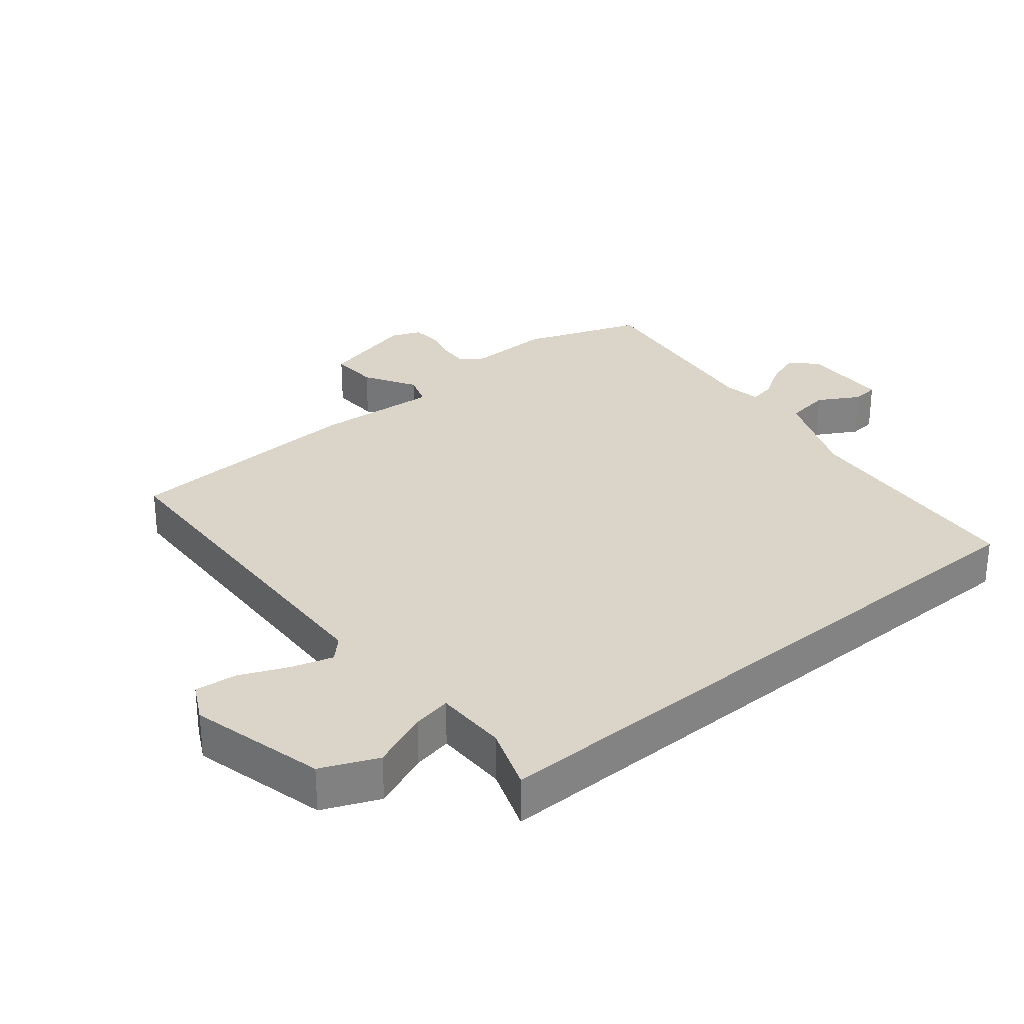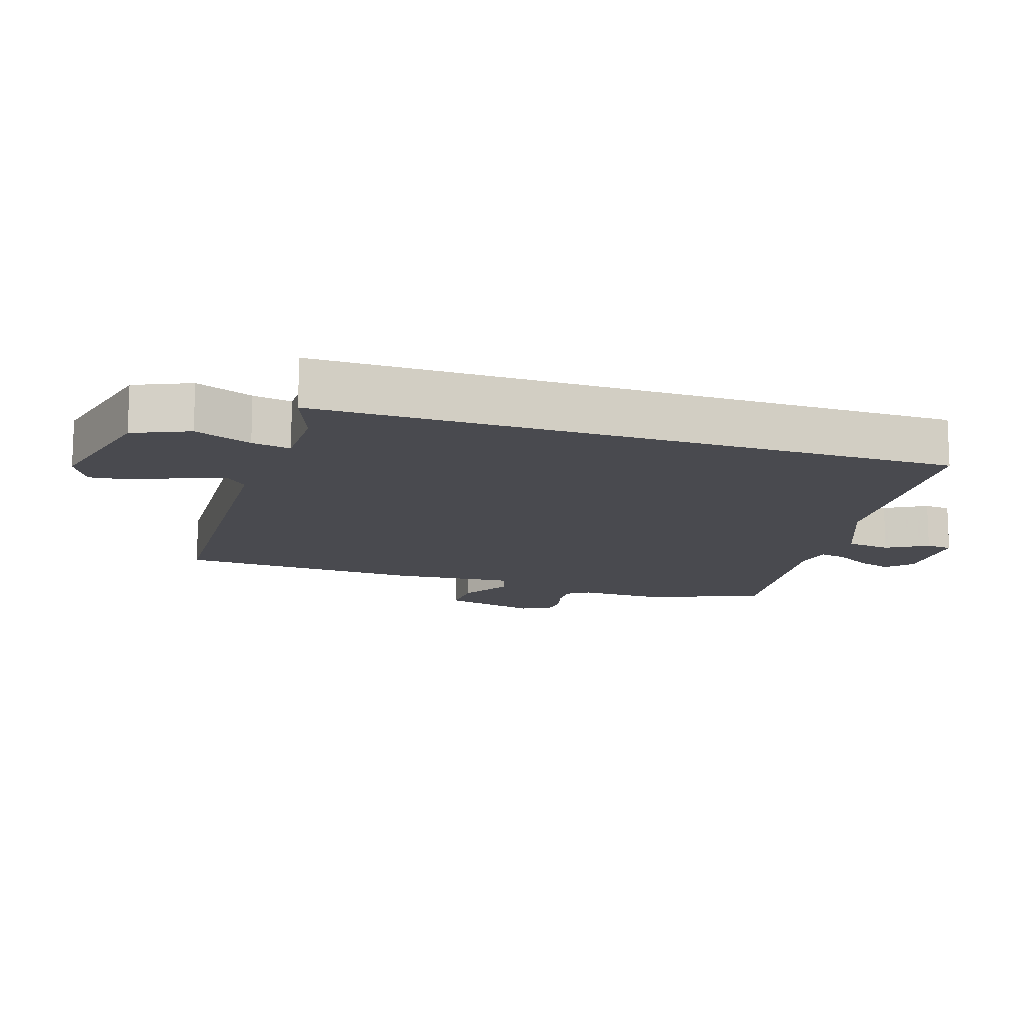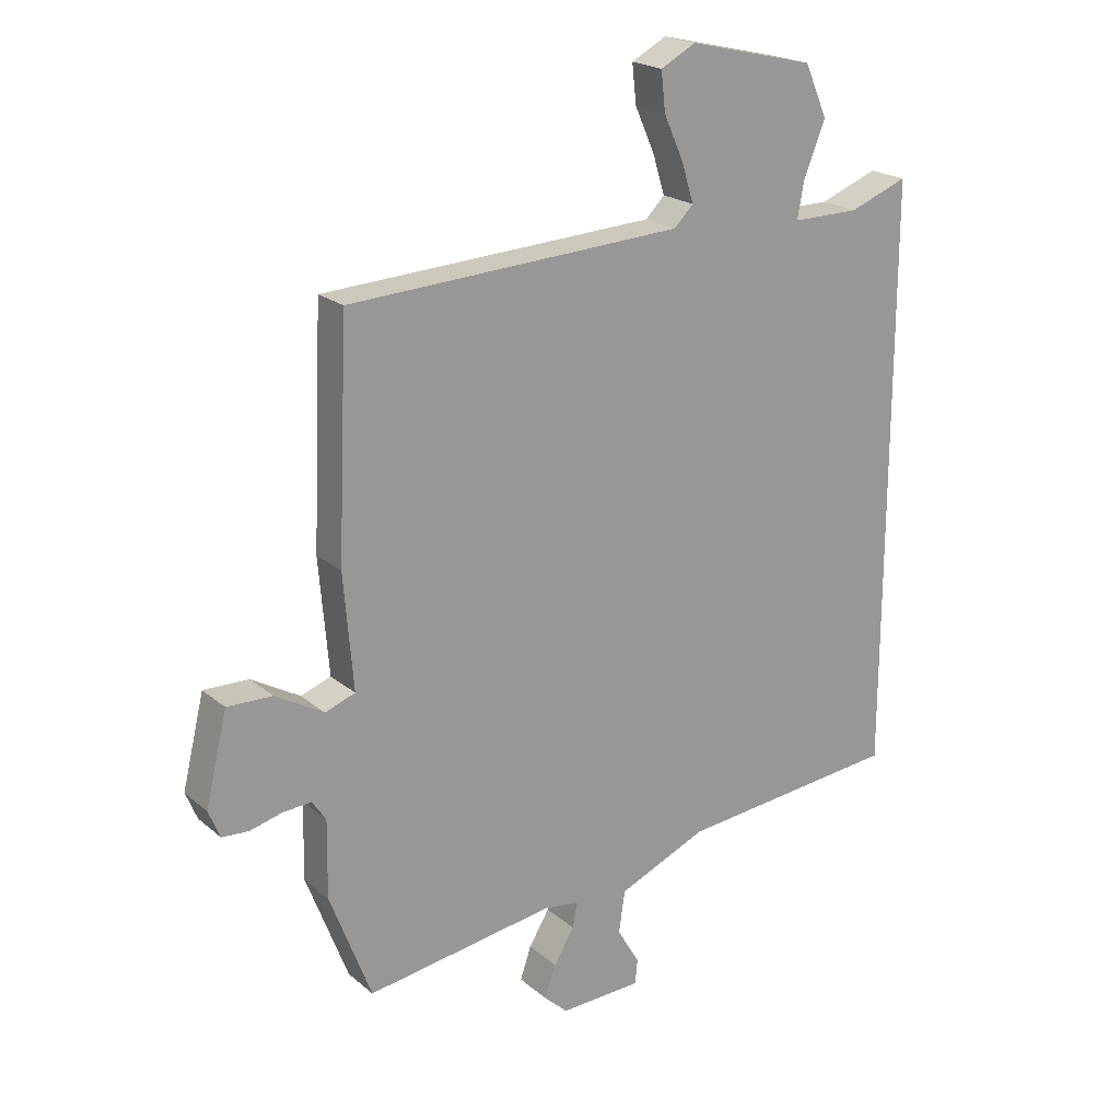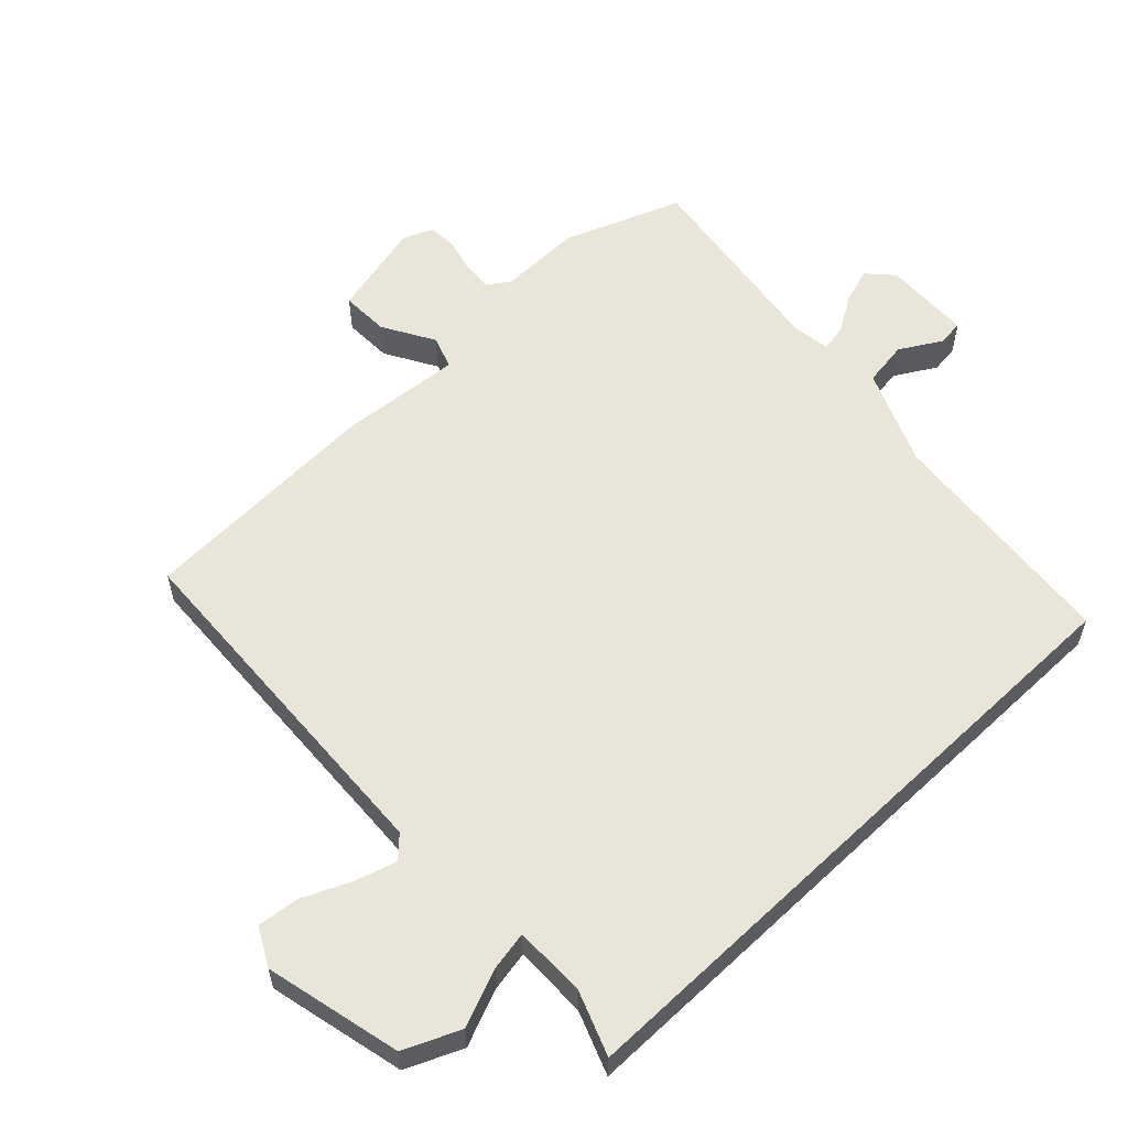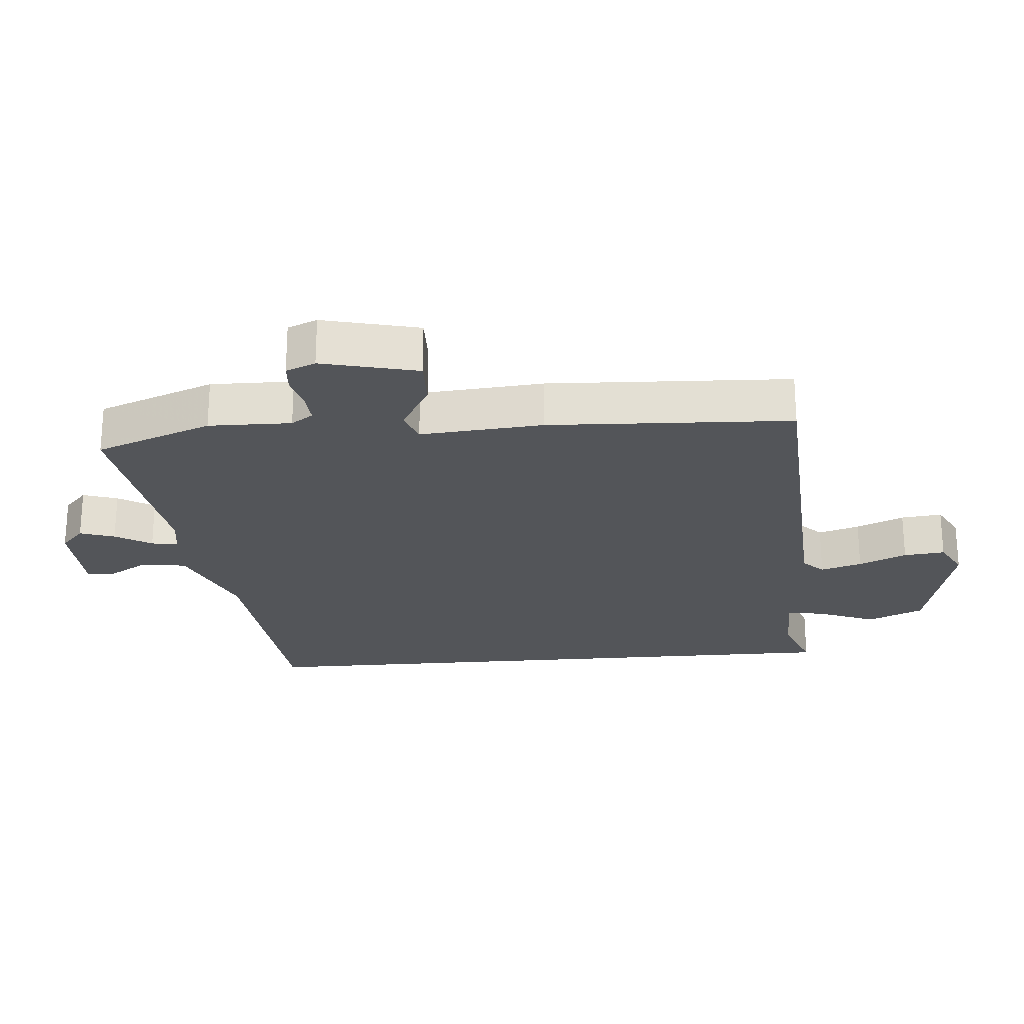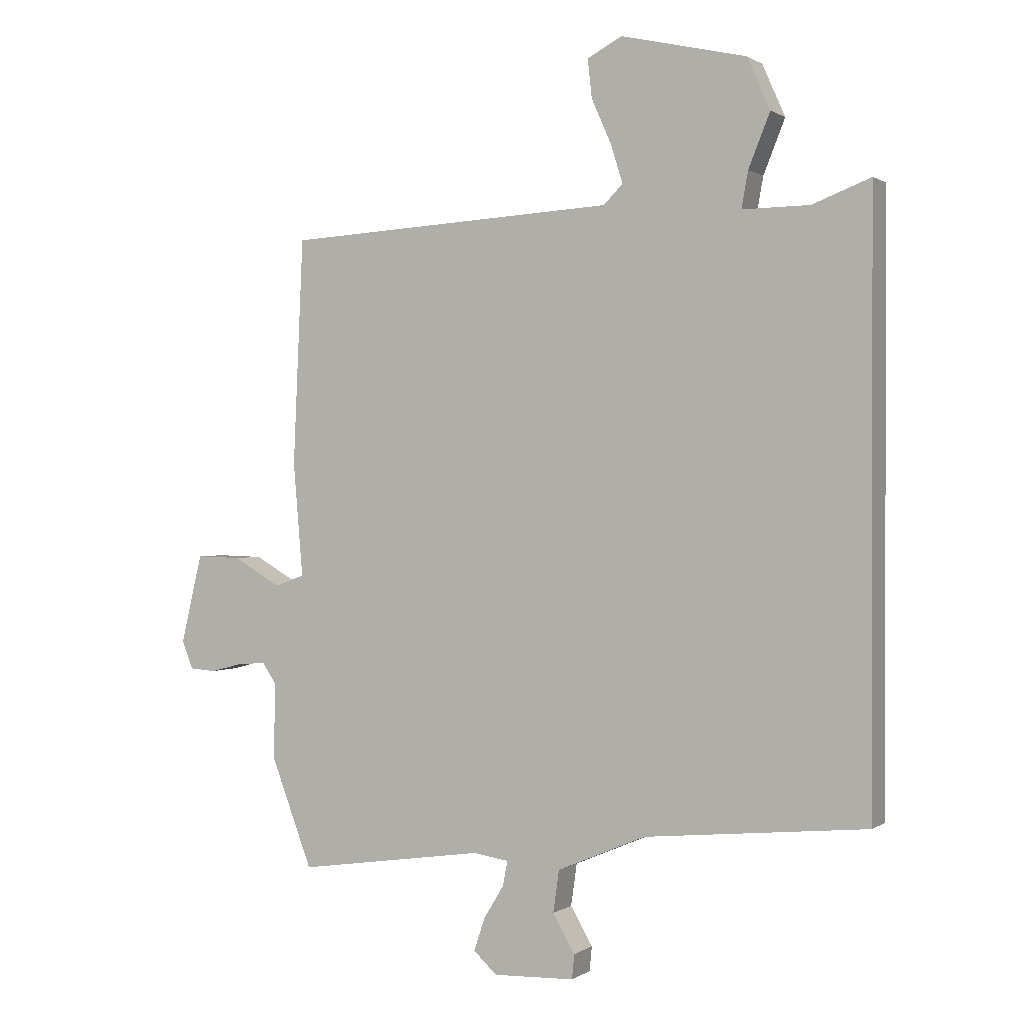
<metadata>
{"format":"obj","ext":"obj","renderer":"f3d","projection":"perspective","resolution":1024,"background":"white","views":[{"elev":29.4,"azim":49.8,"up":"+Y"},{"elev":-13.5,"azim":71.7,"up":"+Y"},{"elev":20.9,"azim":-34.6,"up":"+Z"},{"elev":57.9,"azim":46.4,"up":"+Y"},{"elev":-24.0,"azim":-85.2,"up":"+Y"},{"elev":0.6,"azim":25.7,"up":"+Z"}]}
</metadata>
<code>
v -0.495 0.07 0.516
v 0.06 0.07 0.546
v 0.092 0.07 0.578
v 0.072 0.07 0.642
v 0.039 0.07 0.716
v 0.032 0.07 0.78
v 0.09 0.07 0.811
v 0.3 0.07 0.762
v 0.338 0.07 0.676
v 0.302 0.07 0.587
v 0.291 0.07 0.527
v 0.403 0.07 0.528
v 0.5 0.07 0.565
v 0.5 0.07 -0.417
v 0.13 0.07 -0.453
v -0.018 0.07 -0.516
v -0.028 0.07 -0.586
v 0.009 0.07 -0.649
v 0.005 0.07 -0.69
v -0.131 0.07 -0.695
v -0.17 0.07 -0.659
v -0.152 0.07 -0.605
v -0.118 0.07 -0.549
v -0.11 0.07 -0.508
v -0.169 0.07 -0.499
v -0.483 0.07 -0.545
v -0.552 0.07 -0.364
v -0.55 0.07 -0.236
v -0.573 0.07 -0.202
v -0.62 0.07 -0.205
v -0.674 0.07 -0.219
v -0.718 0.07 -0.216
v -0.737 0.07 -0.17
v -0.701 0.07 -0.021
v -0.626 0.07 -0.023
v -0.546 0.07 -0.069
v -0.496 0.07 -0.051
v -0.512 0.07 0.139
v -0.495 0 0.516
v 0.06 0 0.546
v 0.092 0 0.578
v 0.072 0 0.642
v 0.039 0 0.716
v 0.032 0 0.78
v 0.09 0 0.811
v 0.3 0 0.762
v 0.338 0 0.676
v 0.302 0 0.587
v 0.291 0 0.527
v 0.403 0 0.528
v 0.5 0 0.565
v 0.5 0 -0.417
v 0.13 0 -0.453
v -0.018 0 -0.516
v -0.028 0 -0.586
v 0.009 0 -0.649
v 0.005 0 -0.69
v -0.131 0 -0.695
v -0.17 0 -0.659
v -0.152 0 -0.605
v -0.118 0 -0.549
v -0.11 0 -0.508
v -0.169 0 -0.499
v -0.483 0 -0.545
v -0.552 0 -0.364
v -0.55 0 -0.236
v -0.573 0 -0.202
v -0.62 0 -0.205
v -0.674 0 -0.219
v -0.718 0 -0.216
v -0.737 0 -0.17
v -0.701 0 -0.021
v -0.626 0 -0.023
v -0.546 0 -0.069
v -0.496 0 -0.051
v -0.512 0 0.139
f 37 38 1 2
f 33 34 35 36
f 33 36 37
f 30 31 32 33
f 29 30 33 37
f 28 29 37 2
f 25 26 27 28
f 24 25 28 2
f 20 21 22 23
f 20 23 24
f 17 18 19 20
f 16 17 20 24
f 15 16 24 2
f 12 13 14 15
f 11 12 15
f 7 8 9 10
f 7 10 11
f 4 5 6 7
f 3 4 7 11
f 2 3 11 15
f 40 39 76 75
f 74 73 72 71
f 75 74 71
f 71 70 69 68
f 75 71 68 67
f 40 75 67 66
f 66 65 64 63
f 40 66 63 62
f 61 60 59 58
f 62 61 58
f 58 57 56 55
f 62 58 55 54
f 40 62 54 53
f 53 52 51 50
f 53 50 49
f 48 47 46 45
f 49 48 45
f 45 44 43 42
f 49 45 42 41
f 53 49 41 40
f 1 39 40 2
f 2 40 41 3
f 3 41 42 4
f 4 42 43 5
f 5 43 44 6
f 6 44 45 7
f 7 45 46 8
f 8 46 47 9
f 9 47 48 10
f 10 48 49 11
f 11 49 50 12
f 12 50 51 13
f 13 51 52 14
f 14 52 53 15
f 15 53 54 16
f 16 54 55 17
f 17 55 56 18
f 18 56 57 19
f 19 57 58 20
f 20 58 59 21
f 21 59 60 22
f 22 60 61 23
f 23 61 62 24
f 24 62 63 25
f 25 63 64 26
f 26 64 65 27
f 27 65 66 28
f 28 66 67 29
f 29 67 68 30
f 30 68 69 31
f 31 69 70 32
f 32 70 71 33
f 33 71 72 34
f 34 72 73 35
f 35 73 74 36
f 36 74 75 37
f 37 75 76 38
f 38 76 39 1

</code>
